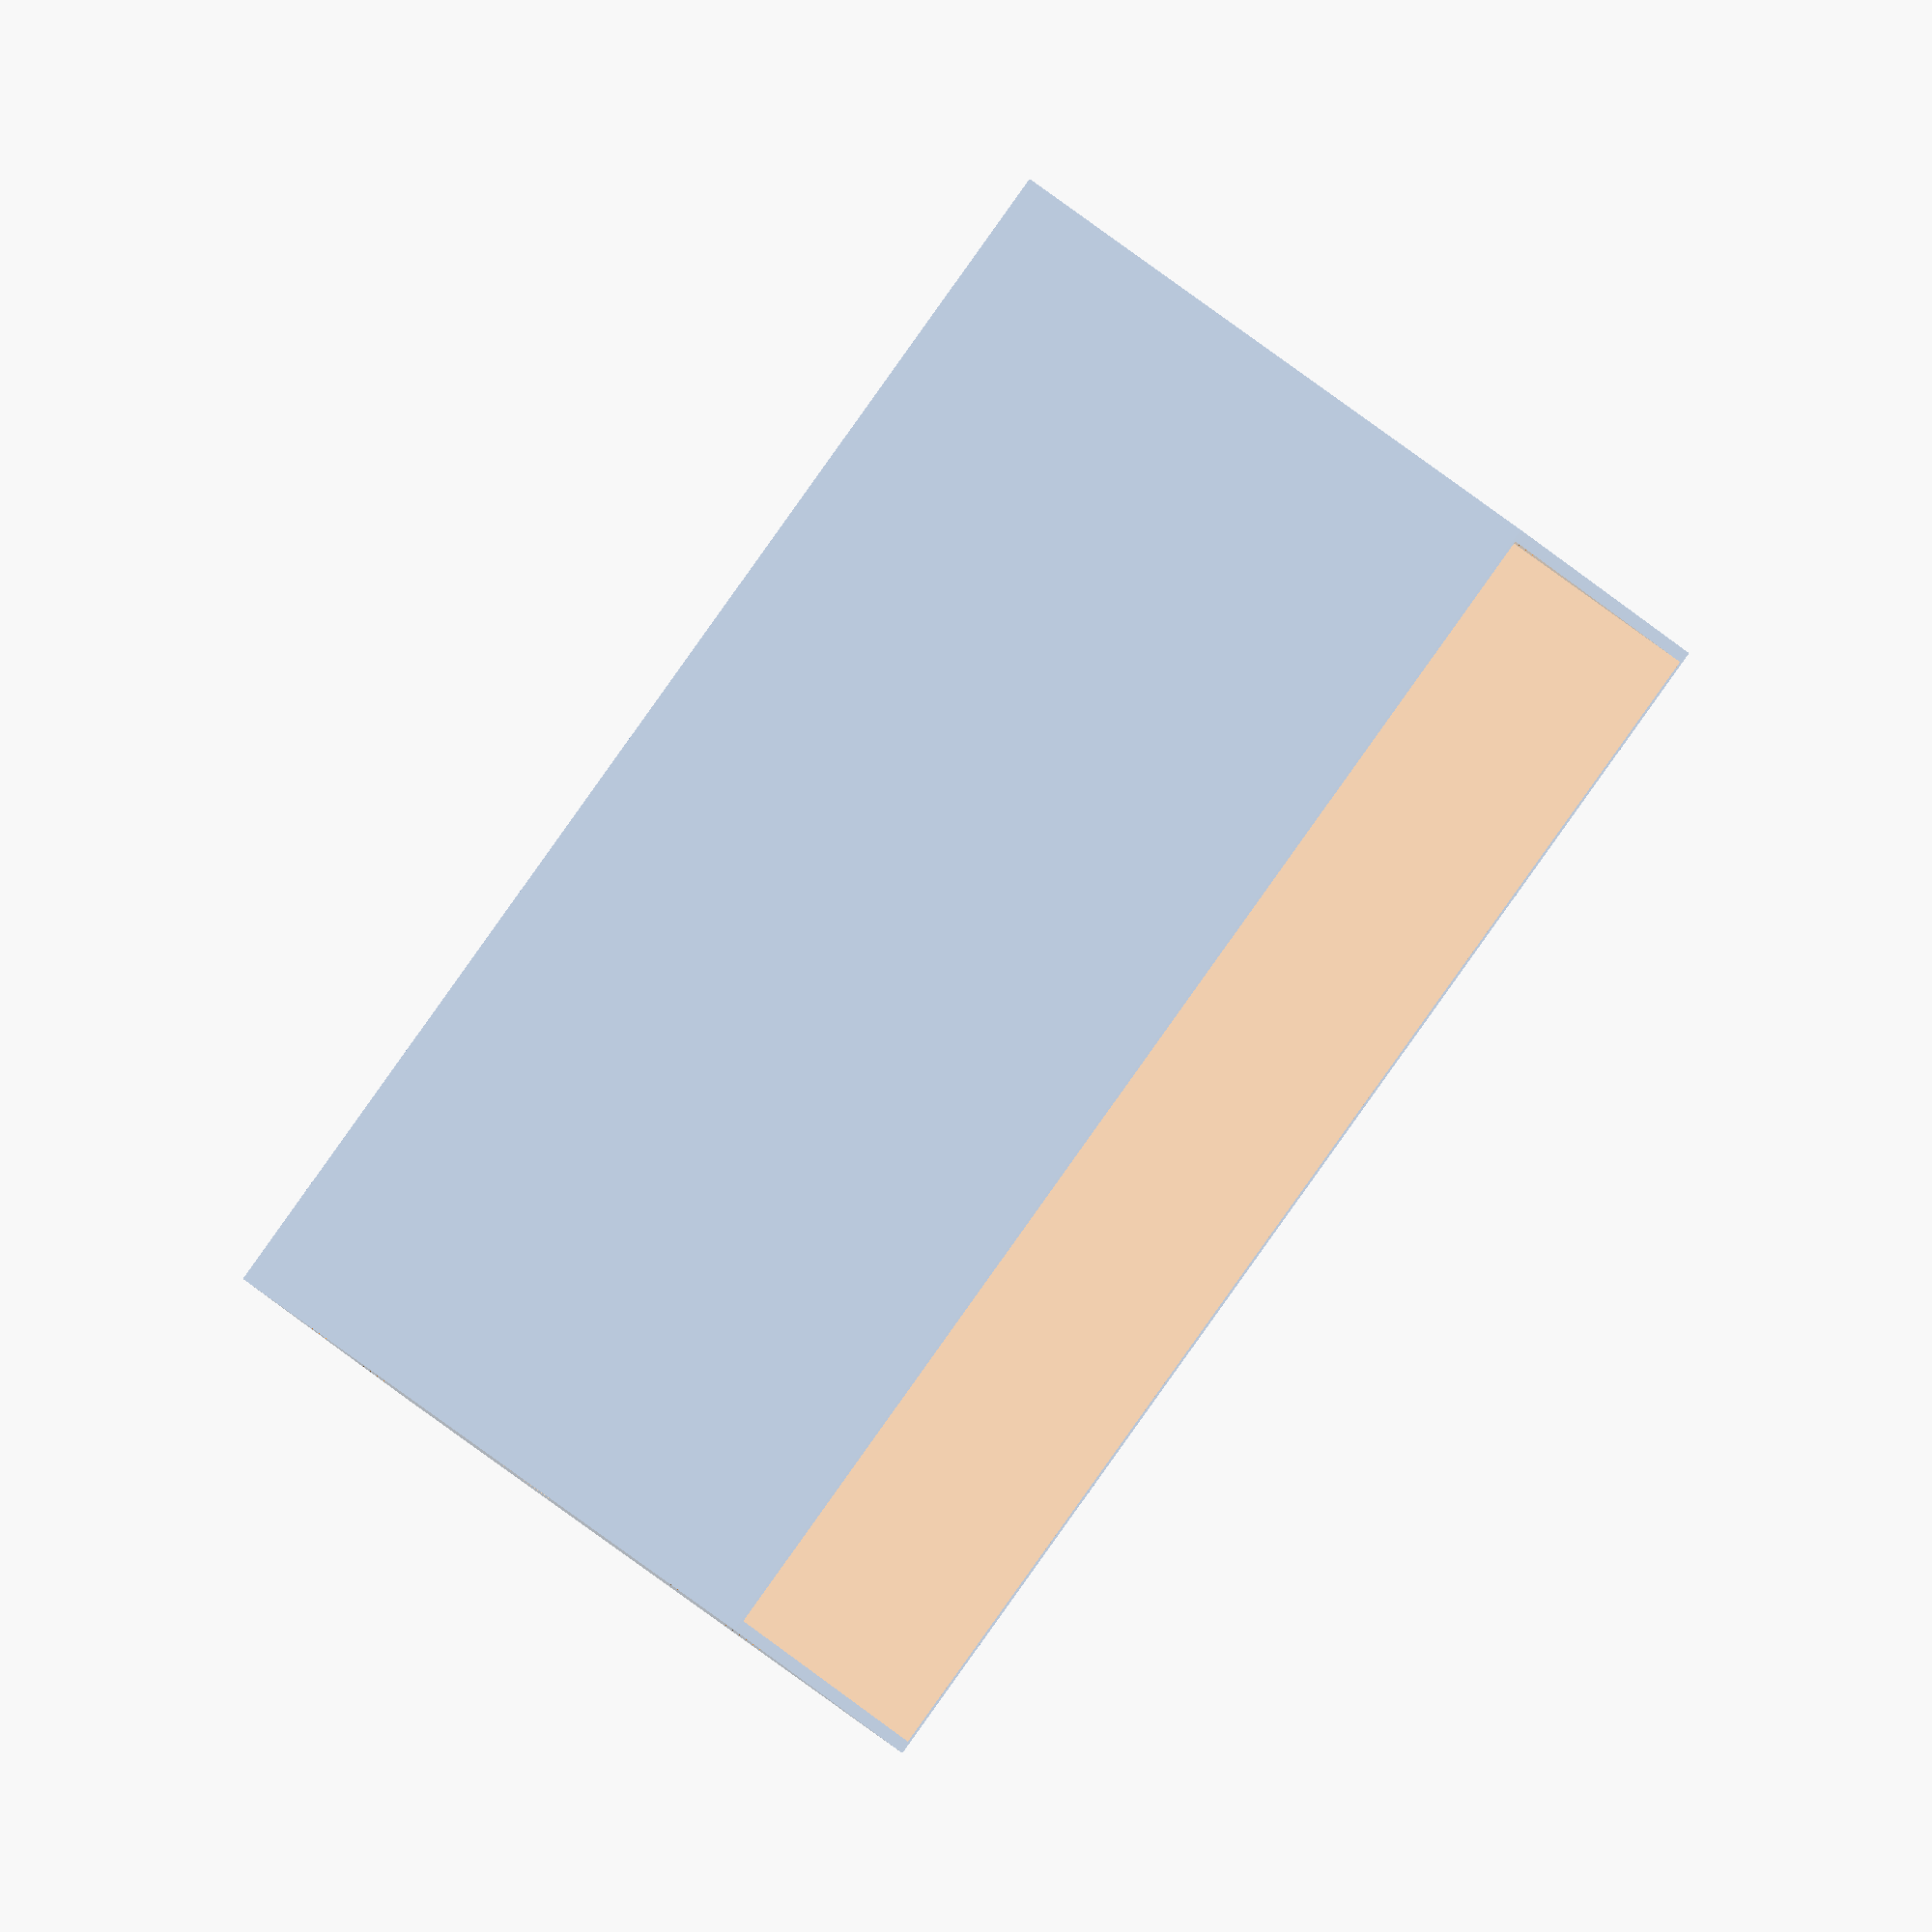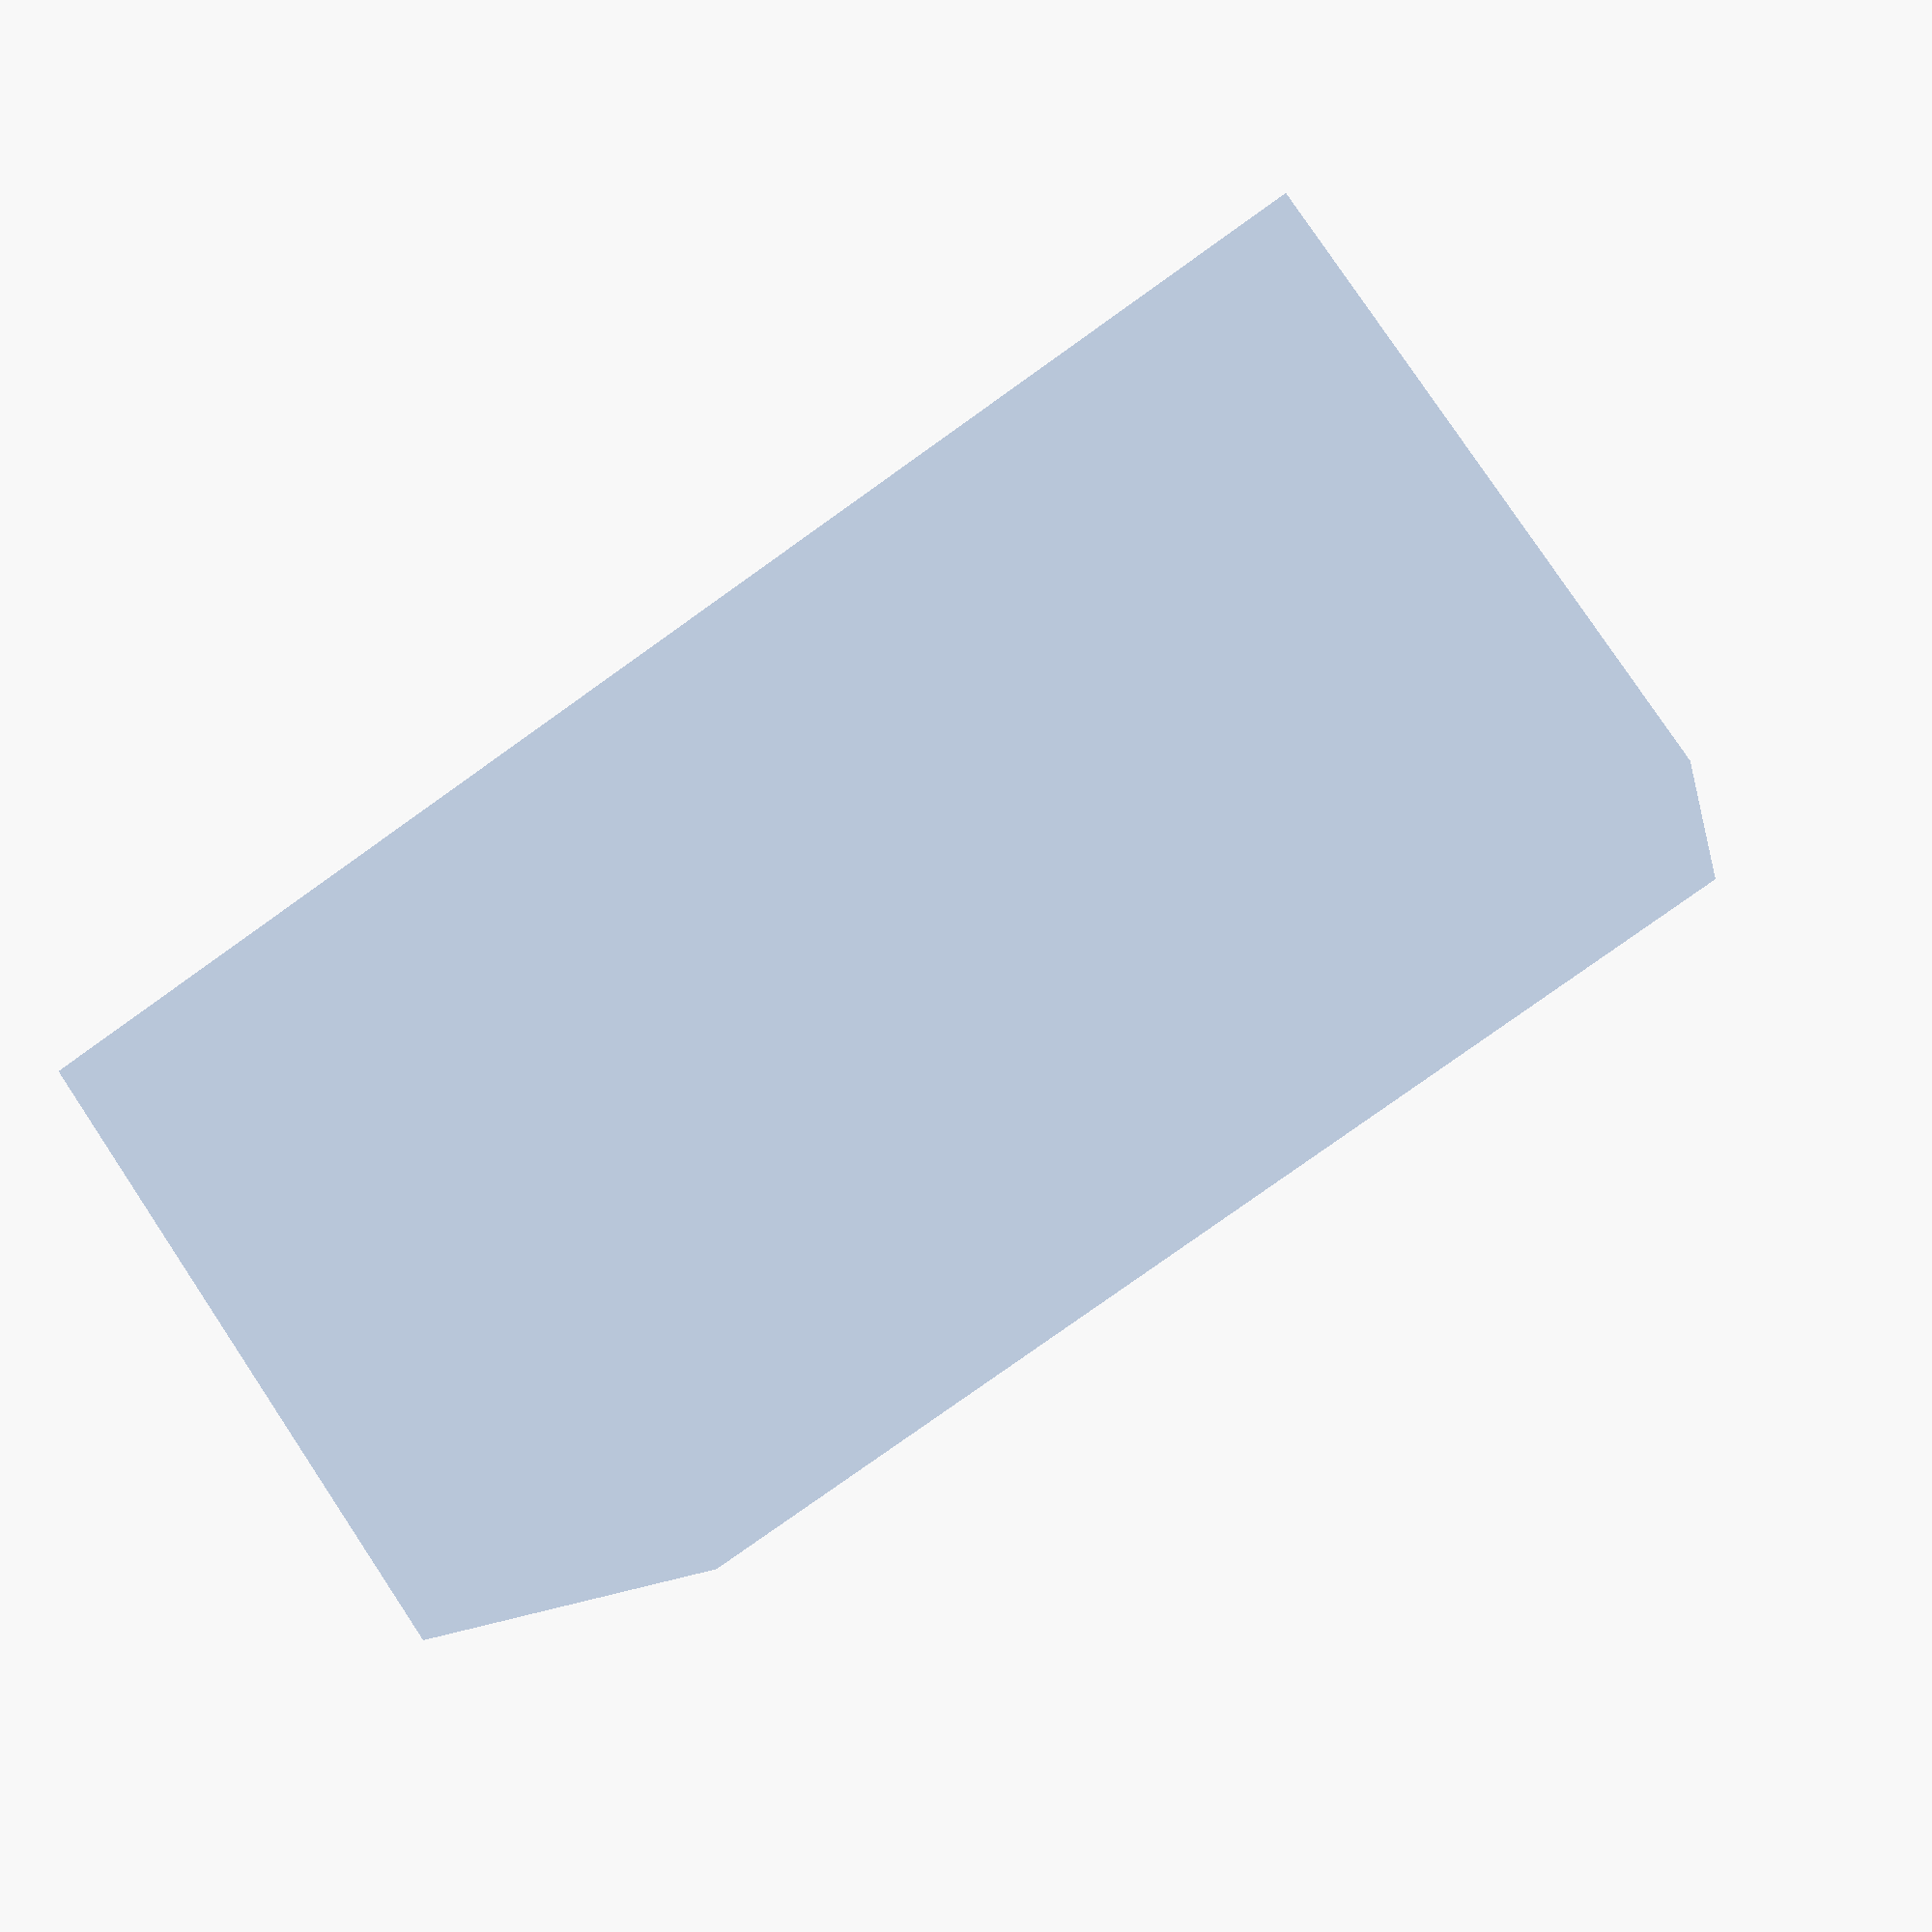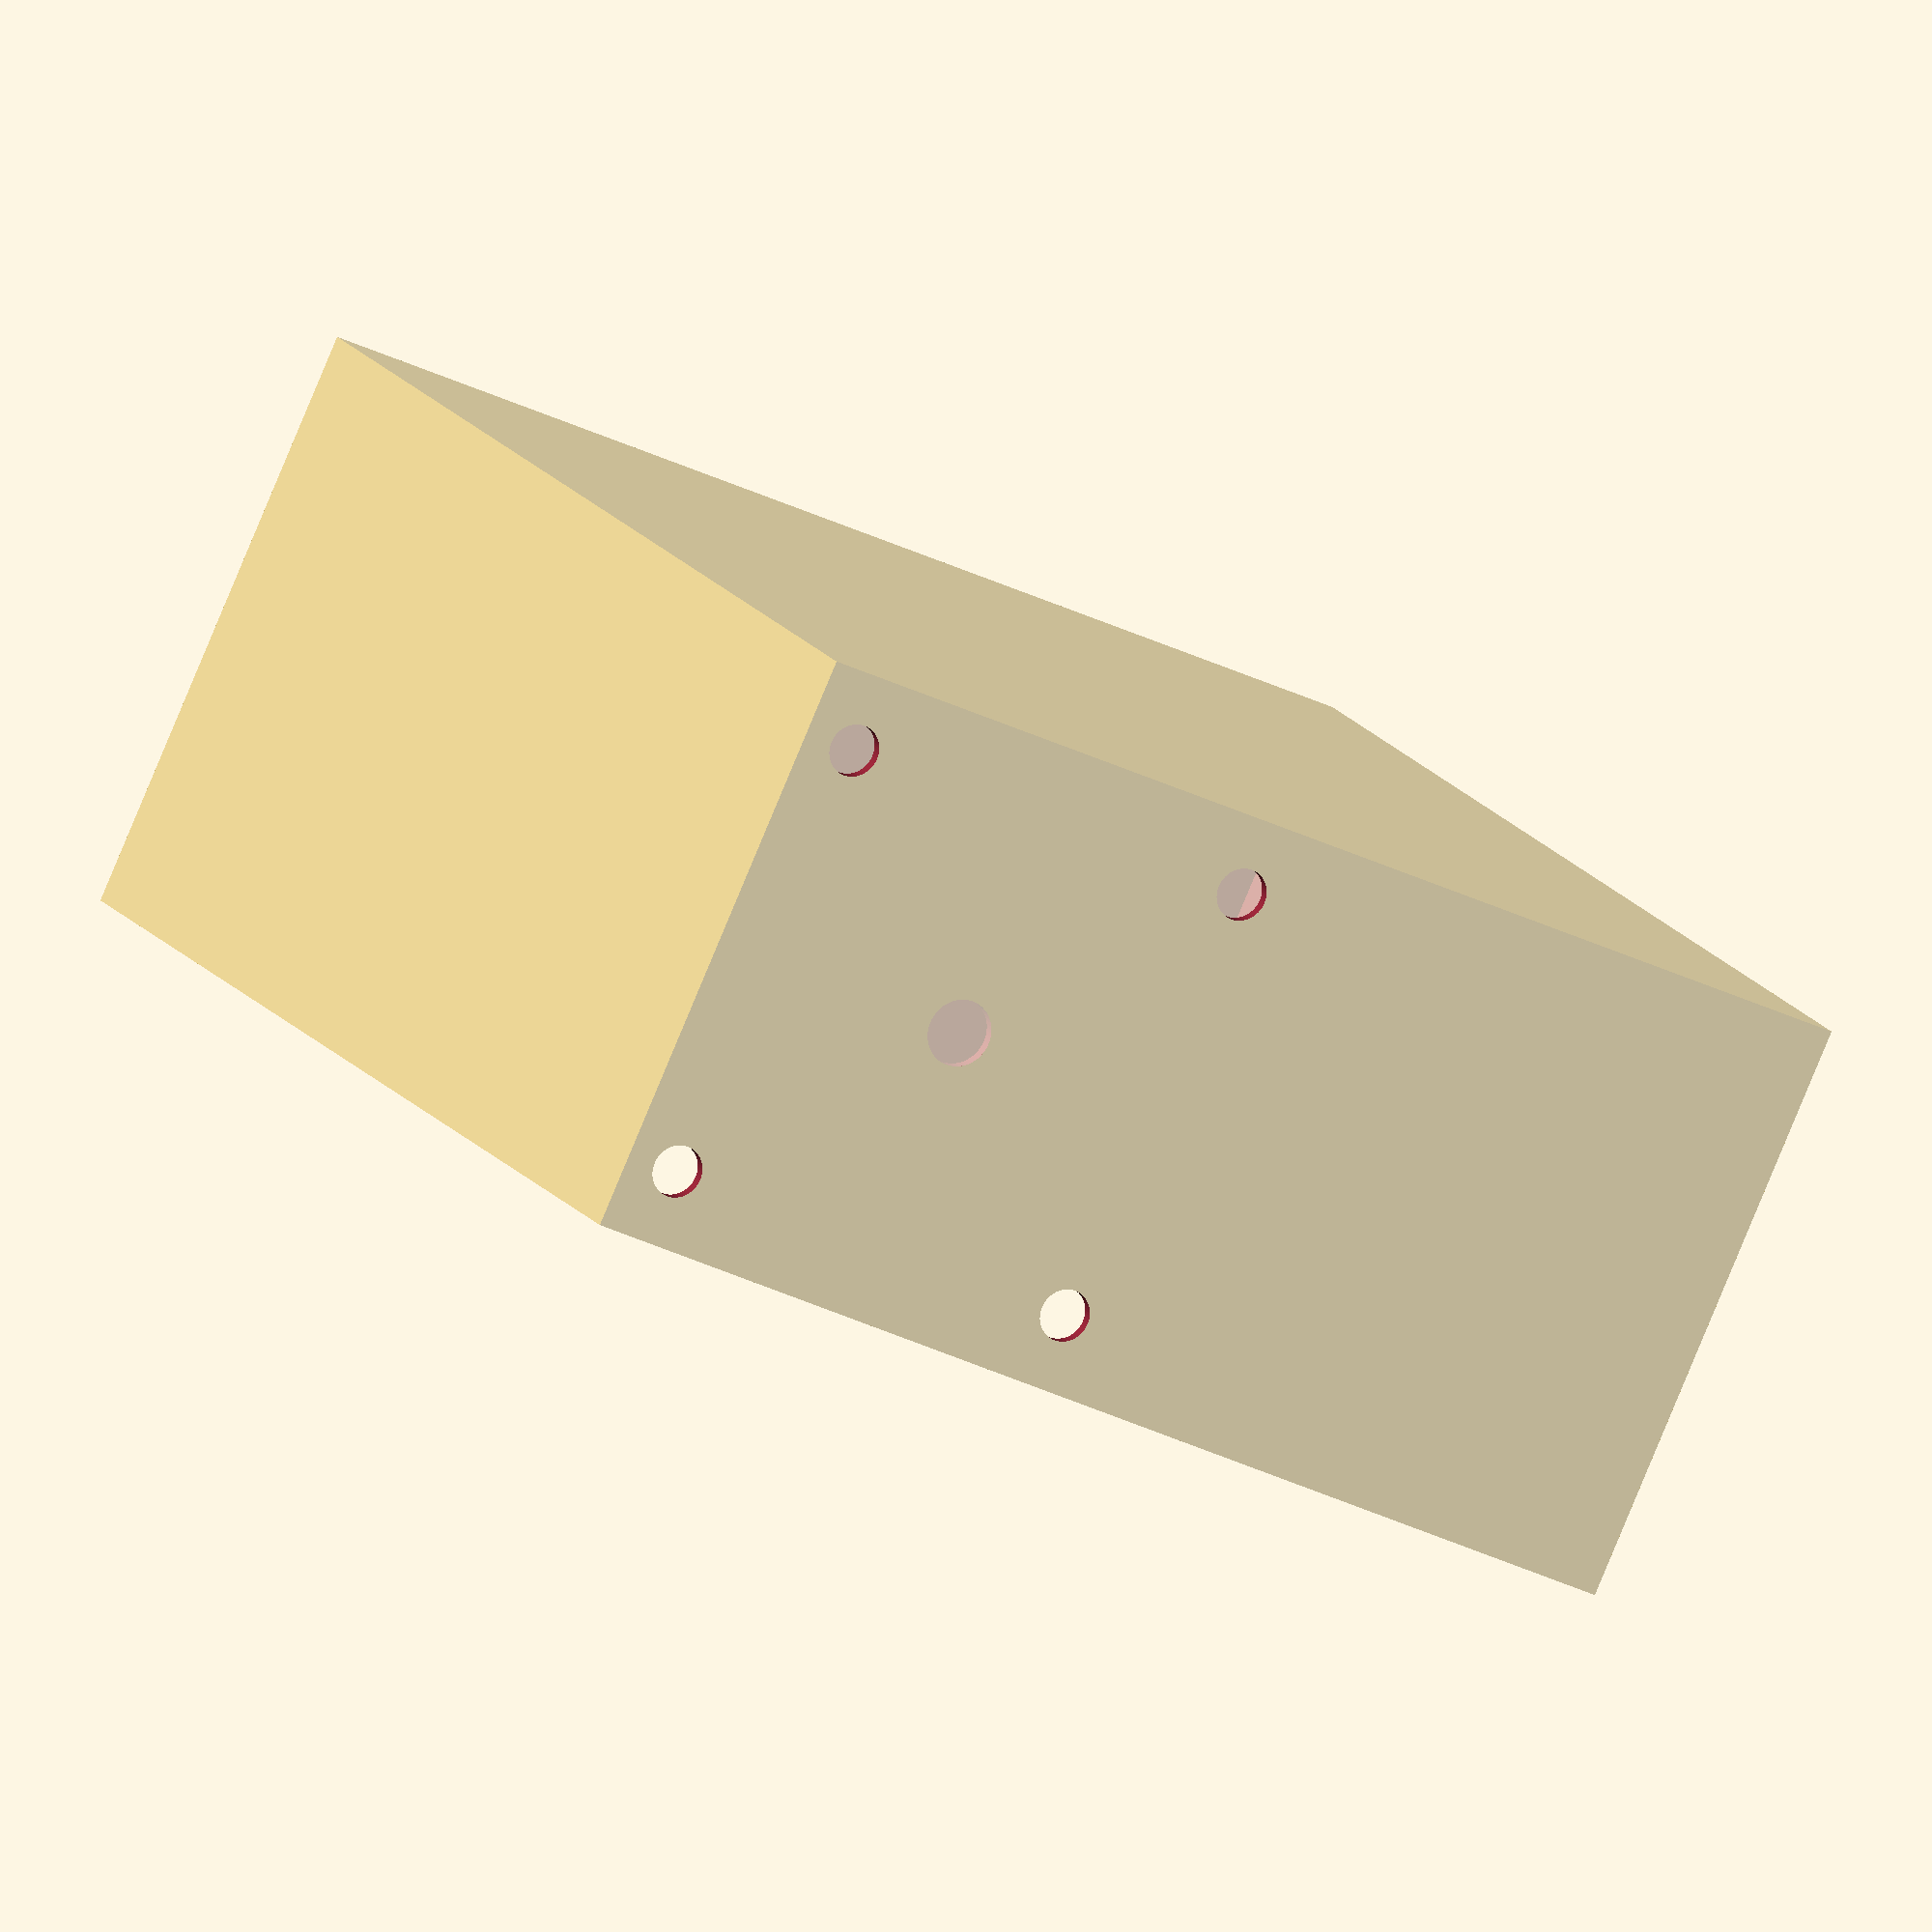
<openscad>
//-------------------------------------------
//
// macros
//
//-------------------------------------------

$fn=60;






//-------------------------------------------
//
// dims (in cm)
//
//-------------------------------------------

// stepper
stepper_height = 4.8;
stepper_width = 4.2;
//     holes
hole_depth = 4.3;
hole_d = .43;
from_edge = (.42-.31)/2 + hole_d/2;
//     spindle
cylinder_h = 1;


//chasis
//     cabin
space_between_steppers = 1;
s = space_between_steppers;
cabin_x = stepper_height+ s +stepper_height;
cabin_y = stepper_width + 5;
cabin_z = stepper_height;

//     hull
hull_thickness = 0.1;
hull_x=cabin_x+hull_thickness*2;
hull_y=cabin_y+hull_thickness*2;
hull_z=cabin_z+hull_thickness;


//assembly
//     steppers
stepper_distance = cabin_x;


// axle_eye
spindle_d = .45;
axle_eye_d = spindle_d + 0.1;


//translations
daxle = [0,-cabin_y/2 + stepper_width/2 + 0.08,0];



//-------------------------------------------
//
// geometry 
//
//-------------------------------------------

module Hole() {
      h = hole_depth/2;
      cylinder(d=hole_d, h=h, center=true);
}

module FourHoles() {
    dxy = stepper_width/2 - from_edge;
    dz = stepper_height/2;
    h = hole_depth * 2;
    translate([dxy, dxy, dz])  Hole();
    translate([-dxy, dxy, dz]) Hole();
    translate([dxy, -dxy, dz]) Hole();
    translate([-dxy, -dxy, dz])Hole();
}

module Stepper() {
  difference() {
    union(){
      cube([stepper_width,stepper_width,stepper_height], center=true);


      // Stepper Spindle
      dz = stepper_height/2 + cylinder_h/2;
      translate([0,0,dz]){
        cylinder(d=spindle_d, center=true);
      }
    }
    FourHoles();
  }
}

module Hull() {
  cube([hull_x, hull_y, hull_z], center=true);
}

module Cabin() {
  translate([0,0, hull_thickness/2+0.1]) cube([cabin_x,cabin_y,cabin_z+0.1], center=true);
}

module AxleEye() {
  translate(daxle) {
    rotate([0,90,0]) {
      cylinder(h=100, d=axle_eye_d, center=true);
    }
  }
}

module Chasis() {
  color(83/255.0,86/255.0,90/255.0) {
    difference() {
      Hull();
      Cabin();
      AxleEye();
    }
  }
}


module Steppers(){
  union() {
    dx = stepper_distance/2 - stepper_height/2;
    translate([-dx,0,0]){
      rotate([0,-90,0]){
        Stepper();
      }
    }
    translate([dx,0,0]){
      rotate([0,90,0]){
        Stepper();
      }
    }
  }
}

module BotWithoutComponents(){
  difference() {
    Chasis();
    translate(daxle) {
      {
        translate([hull_x/2-stepper_height/2,0,0]) {
          rotate([0,90,0]) FourHoles();
        }
        translate([-hull_x/2-stepper_height/2,0,0]){
          rotate([0,90,0]) FourHoles();
        }
      }
    }
  }
}

module BotWithComponents(){
  BotWithoutComponents();
  translate(daxle) {
    Steppers();
  }
}

BotWithoutComponents();
//BotWithComponents();

</openscad>
<views>
elev=107.2 azim=346.2 roll=233.2 proj=o view=wireframe
elev=280.6 azim=11.8 roll=146.3 proj=p view=solid
elev=264.6 azim=113.6 roll=22.7 proj=o view=solid
</views>
